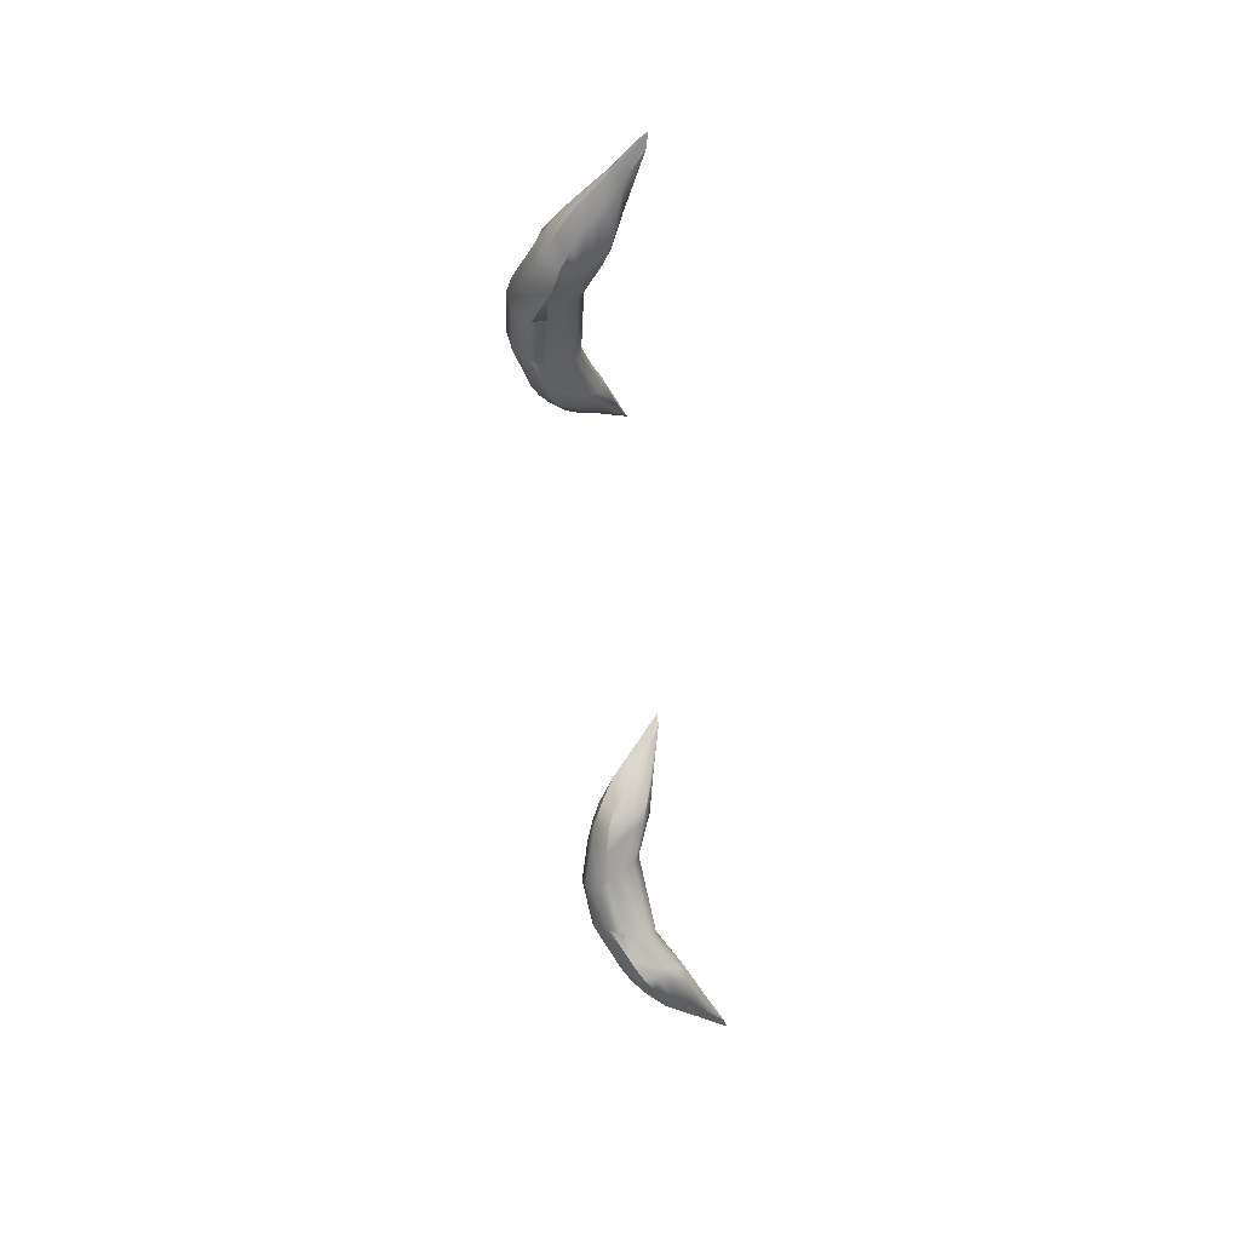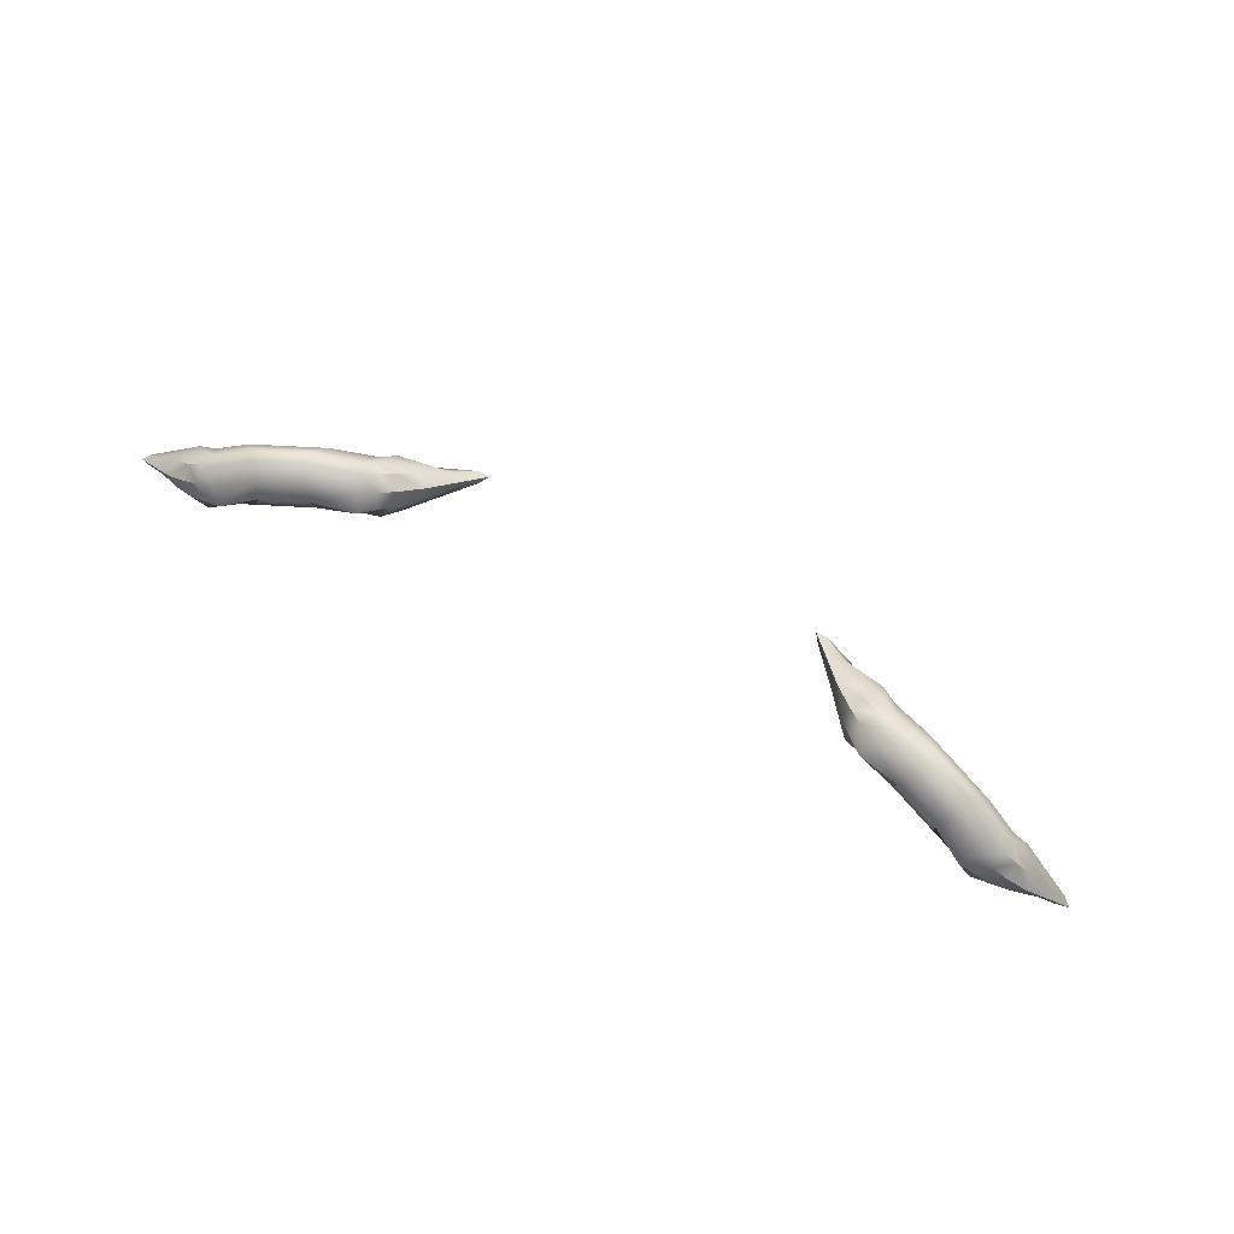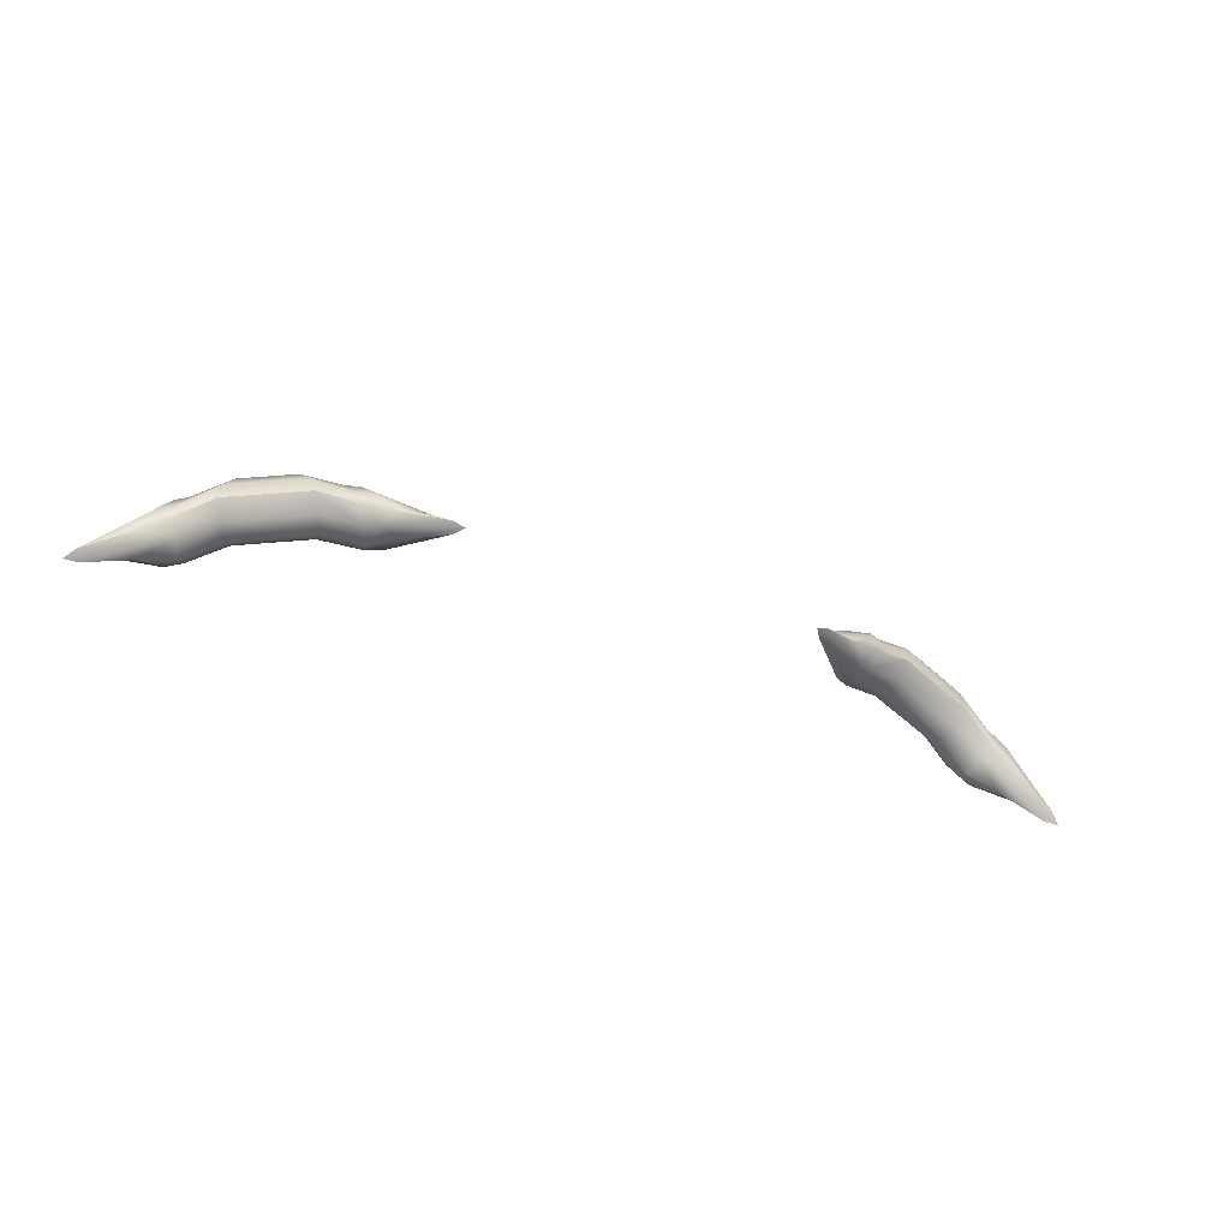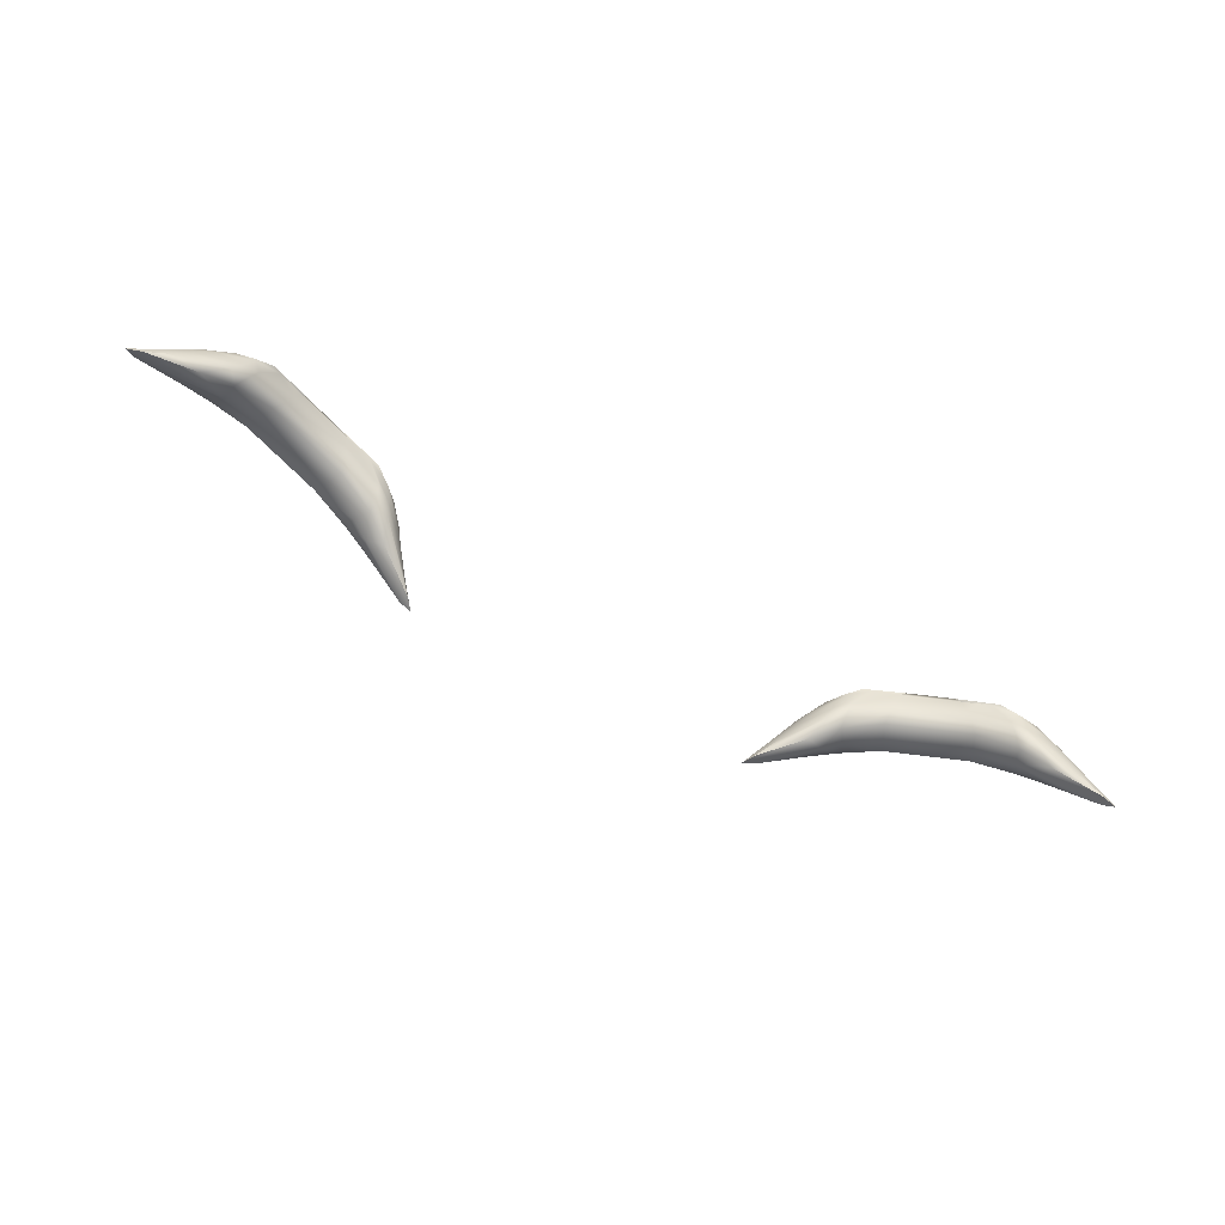
<metadata>
{"format":"obj","ext":"obj","renderer":"f3d","projection":"perspective","resolution":1024,"background":"white","views":[{"elev":-53.8,"azim":-84.8,"up":"+Z"},{"elev":77.1,"azim":-153.8,"up":"+Y"},{"elev":-43.8,"azim":-22.1,"up":"+Y"},{"elev":-74.1,"azim":154.4,"up":"+Y"}]}
</metadata>
<code>
v -0.06273 1.01 0.2816
v -0.08147 1.03 0.2646
v -0.1653 0.9963 0.2422
v -0.1447 1.022 0.2403
v -0.1636 0.9941 0.239
v -0.1405 1.016 0.2323
v -0.06107 1.008 0.2784
v -0.07729 1.025 0.2566
v -0.1512 1.006 0.2354
v -0.06973 1.017 0.2667
v -0.07277 1.021 0.2726
v -0.1543 1.01 0.2412
v -0.1285 1.022 0.2321
v -0.08695 1.028 0.2481
v -0.1313 1.013 0.2338
v -0.08404 1.019 0.2519
v -0.136 1.006 0.2391
v -0.08304 1.013 0.2595
v -0.141 1.013 0.2489
v -0.08809 1.02 0.2692
v -0.1384 1.022 0.2475
v -0.09114 1.029 0.2656
v -0.1338 1.029 0.2424
v -0.09229 1.035 0.2584
v -0.1165 1.03 0.2383
v -0.1013 1.032 0.2442
v -0.1192 1.022 0.2385
v -0.09786 1.025 0.2467
v -0.1235 1.014 0.2429
v -0.09632 1.018 0.2533
v -0.129 1.022 0.2535
v -0.1018 1.026 0.2639
v -0.1263 1.031 0.2522
v -0.105 1.034 0.2604
v -0.1215 1.036 0.248
v -0.1064 1.038 0.2538
v -0.08185 1.027 0.2524
v -0.07944 1.018 0.255
v -0.07477 1.012 0.2668
v -0.07835 1.016 0.2737
v -0.08654 1.028 0.2687
v -0.08651 1.033 0.2614
v -0.1348 1.019 0.232
v -0.1395 1.026 0.241
v -0.1434 1.02 0.2468
v -0.1501 1.006 0.2461
v -0.1465 1.002 0.2392
v -0.1363 1.01 0.2331
v -0.1462 1.011 0.2335
v -0.1498 1.016 0.2405
v -0.1409 1.024 0.2452
v -0.1365 1.027 0.2458
v -0.1244 1.035 0.2511
v -0.1062 1.037 0.2581
v -0.09216 1.033 0.2629
v -0.08822 1.031 0.2655
v -0.07672 1.026 0.2686
v -0.07309 1.021 0.2616
v -0.08112 1.022 0.2518
v -0.08995 1.029 0.2479
v -0.09908 1.028 0.2444
v -0.1173 1.025 0.2374
v -0.1265 1.024 0.2339
v -0.1338 1.015 0.2315
v -0.1563 1.001 0.2374
v -0.1389 1.005 0.2348
v -0.1331 1.009 0.2355
v -0.1208 1.016 0.2403
v -0.09674 1.02 0.2495
v -0.08303 1.016 0.2547
v -0.07778 1.014 0.2582
v -0.06646 1.013 0.2719
v -0.06874 1.016 0.2763
v -0.08488 1.023 0.2719
v -0.09013 1.025 0.2684
v -0.1037 1.032 0.2626
v -0.1281 1.028 0.2533
v -0.1402 1.018 0.2492
v -0.146 1.015 0.2485
v -0.1586 1.004 0.2418
v -0.1433 1.02 0.235
v -0.151 1.014 0.2354
v -0.1557 1.008 0.2367
v -0.1604 1.002 0.238
v -0.1683 0.9931 0.2401
v -0.1443 1.005 0.2443
v -0.1378 1.009 0.2451
v -0.1265 1.016 0.2494
v -0.09931 1.02 0.2599
v -0.08671 1.016 0.2647
v -0.0808 1.014 0.2687
v -0.05837 1.008 0.2823
v -0.06452 1.016 0.2749
v -0.06817 1.02 0.2704
v -0.07182 1.025 0.2658
v -0.07834 1.029 0.26
v -0.08315 1.032 0.2562
v -0.08859 1.033 0.2526
v -0.1036 1.037 0.2479
v -0.1188 1.035 0.2421
v -0.1318 1.027 0.236
v -0.1378 1.024 0.2352
o ???_1
f 73 74 40 1
f 80 84 85 3
f 65 66 47 5
f 72 93 92 7
f 96 97 42 2
f 92 91 39 7
f 49 64 48 9
f 58 95 94 10
f 57 56 41 11
f 50 82 83 12
f 25 62 63 13
f 37 59 60 14
f 27 68 67 15
f 38 71 70 16
f 46 86 87 19
f 32 89 90 20
f 45 79 78 21
f 34 76 75 22
f 44 51 52 23
f 36 54 55 24
f 43 102 101 13
f 26 99 98 14
f 26 61 62 25
f 14 60 61 26
f 28 69 68 27
f 16 70 69 28
f 19 87 88 31
f 31 88 89 32
f 21 78 77 33
f 33 77 76 34
f 23 52 53 35
f 35 53 54 36
f 13 101 100 25
f 25 100 99 26
f 8 58 59 37
f 10 72 71 38
f 20 90 91 40
f 22 75 74 41
f 24 55 56 42
f 14 98 97 37
f 6 81 102 43
f 4 50 51 44
f 12 80 79 45
f 3 85 86 46
f 15 67 66 48
f 13 63 64 43
f 4 81 82 50
f 12 45 51 50
f 45 21 52 51
f 21 33 53 52
f 33 34 54 53
f 34 22 55 54
f 22 41 56 55
f 2 42 56 57
f 8 96 95 58
f 10 38 59 58
f 38 16 60 59
f 16 28 61 60
f 28 27 62 61
f 27 15 63 62
f 15 48 64 63
f 6 43 64 49
f 9 48 66 65
f 17 47 66 67
f 29 17 67 68
f 30 29 68 69
f 18 30 69 70
f 39 18 70 71
f 7 39 71 72
f 10 94 93 72
f 11 41 74 73
f 20 40 74 75
f 32 20 75 76
f 31 32 76 77
f 19 31 77 78
f 46 19 78 79
f 3 46 79 80
f 12 83 84 80
f 6 49 82 81
f 49 9 83 82
f 9 65 84 83
f 65 5 85 84
f 5 47 86 85
f 47 17 87 86
f 17 29 88 87
f 29 30 89 88
f 30 18 90 89
f 18 39 91 90
f 1 40 91 92
f 73 1 92 93
f 11 73 93 94
f 57 11 94 95
f 2 57 95 96
f 8 37 97 96
f 24 42 97 98
f 36 24 98 99
f 35 36 99 100
f 23 35 100 101
f 44 23 101 102
f 4 44 102 81
v 0.06273 1.01 0.2816
v 0.08147 1.03 0.2646
v 0.1653 0.9963 0.2422
v 0.1447 1.022 0.2403
v 0.1636 0.9941 0.239
v 0.1405 1.016 0.2323
v 0.06107 1.008 0.2784
v 0.07729 1.025 0.2566
v 0.1512 1.006 0.2354
v 0.06973 1.017 0.2667
v 0.07277 1.021 0.2726
v 0.1543 1.01 0.2412
v 0.1285 1.022 0.2321
v 0.08695 1.028 0.2481
v 0.1313 1.013 0.2338
v 0.08404 1.019 0.2519
v 0.136 1.006 0.2391
v 0.08304 1.013 0.2595
v 0.141 1.013 0.2489
v 0.08809 1.02 0.2692
v 0.1384 1.022 0.2475
v 0.09114 1.029 0.2656
v 0.1338 1.029 0.2424
v 0.09229 1.035 0.2584
v 0.1165 1.03 0.2383
v 0.1013 1.032 0.2442
v 0.1192 1.022 0.2385
v 0.09786 1.025 0.2467
v 0.1235 1.014 0.2429
v 0.09632 1.018 0.2533
v 0.129 1.022 0.2535
v 0.1018 1.026 0.2639
v 0.1263 1.031 0.2522
v 0.105 1.034 0.2604
v 0.1215 1.036 0.248
v 0.1064 1.038 0.2538
v 0.08185 1.027 0.2524
v 0.07944 1.018 0.255
v 0.07477 1.012 0.2668
v 0.07835 1.016 0.2737
v 0.08654 1.028 0.2687
v 0.08651 1.033 0.2614
v 0.1348 1.019 0.232
v 0.1395 1.026 0.241
v 0.1434 1.02 0.2468
v 0.1501 1.006 0.2461
v 0.1465 1.002 0.2392
v 0.1363 1.01 0.2331
v 0.1462 1.011 0.2335
v 0.1498 1.016 0.2405
v 0.1409 1.024 0.2452
v 0.1365 1.027 0.2458
v 0.1244 1.035 0.2511
v 0.1062 1.037 0.2581
v 0.09216 1.033 0.2629
v 0.08822 1.031 0.2655
v 0.07672 1.026 0.2686
v 0.07309 1.021 0.2616
v 0.08112 1.022 0.2518
v 0.08995 1.029 0.2479
v 0.09908 1.028 0.2444
v 0.1173 1.025 0.2374
v 0.1265 1.024 0.2339
v 0.1338 1.015 0.2315
v 0.1563 1.001 0.2374
v 0.1389 1.005 0.2348
v 0.1331 1.009 0.2355
v 0.1208 1.016 0.2403
v 0.09674 1.02 0.2495
v 0.08303 1.016 0.2547
v 0.07778 1.014 0.2582
v 0.06646 1.013 0.2719
v 0.06874 1.016 0.2763
v 0.08488 1.023 0.2719
v 0.09013 1.025 0.2684
v 0.1037 1.032 0.2626
v 0.1281 1.028 0.2533
v 0.1402 1.018 0.2492
v 0.146 1.015 0.2485
v 0.1586 1.004 0.2418
v 0.1433 1.02 0.235
v 0.151 1.014 0.2354
v 0.1557 1.008 0.2367
v 0.1604 1.002 0.238
v 0.1683 0.9931 0.2401
v 0.1443 1.005 0.2443
v 0.1378 1.009 0.2451
v 0.1265 1.016 0.2494
v 0.09931 1.02 0.2599
v 0.08671 1.016 0.2647
v 0.0808 1.014 0.2687
v 0.05837 1.008 0.2823
v 0.06452 1.016 0.2749
v 0.06817 1.02 0.2704
v 0.07182 1.025 0.2658
v 0.07834 1.029 0.26
v 0.08315 1.032 0.2562
v 0.08859 1.033 0.2526
v 0.1036 1.037 0.2479
v 0.1188 1.035 0.2421
v 0.1318 1.027 0.236
v 0.1378 1.024 0.2352
o ???_2
f 142 176 175 103
f 187 186 182 105
f 149 168 167 107
f 194 195 174 109
f 144 199 198 104
f 141 193 194 109
f 150 166 151 111
f 196 197 160 112
f 143 158 159 113
f 185 184 152 114
f 165 164 127 115
f 162 161 139 116
f 169 170 129 117
f 172 173 140 118
f 189 188 148 121
f 192 191 134 122
f 180 181 147 123
f 177 178 136 124
f 154 153 146 125
f 157 156 138 126
f 203 204 145 115
f 200 201 128 116
f 164 163 128 127
f 163 162 116 128
f 170 171 130 129
f 171 172 118 130
f 190 189 121 133
f 191 190 133 134
f 179 180 123 135
f 178 179 135 136
f 155 154 125 137
f 156 155 137 138
f 202 203 115 127
f 201 202 127 128
f 161 160 110 139
f 173 174 112 140
f 193 192 122 142
f 176 177 124 143
f 158 157 126 144
f 199 200 116 139
f 204 183 108 145
f 153 152 106 146
f 181 182 114 147
f 188 187 105 148
f 168 169 117 150
f 166 165 115 145
f 184 183 106 152
f 153 147 114 152
f 154 123 147 153
f 155 135 123 154
f 156 136 135 155
f 157 124 136 156
f 158 143 124 157
f 158 144 104 159
f 197 198 110 160
f 161 140 112 160
f 162 118 140 161
f 163 130 118 162
f 164 129 130 163
f 165 117 129 164
f 166 150 117 165
f 166 145 108 151
f 168 150 111 167
f 168 149 119 169
f 169 119 131 170
f 170 131 132 171
f 171 132 120 172
f 172 120 141 173
f 173 141 109 174
f 195 196 112 174
f 176 143 113 175
f 176 142 122 177
f 177 122 134 178
f 178 134 133 179
f 179 133 121 180
f 180 121 148 181
f 181 148 105 182
f 186 185 114 182
f 184 151 108 183
f 185 111 151 184
f 186 167 111 185
f 187 107 167 186
f 188 149 107 187
f 189 119 149 188
f 190 131 119 189
f 191 132 131 190
f 192 120 132 191
f 193 141 120 192
f 193 142 103 194
f 194 103 175 195
f 195 175 113 196
f 196 113 159 197
f 197 159 104 198
f 199 139 110 198
f 199 144 126 200
f 200 126 138 201
f 201 138 137 202
f 202 137 125 203
f 203 125 146 204
f 204 146 106 183

</code>
